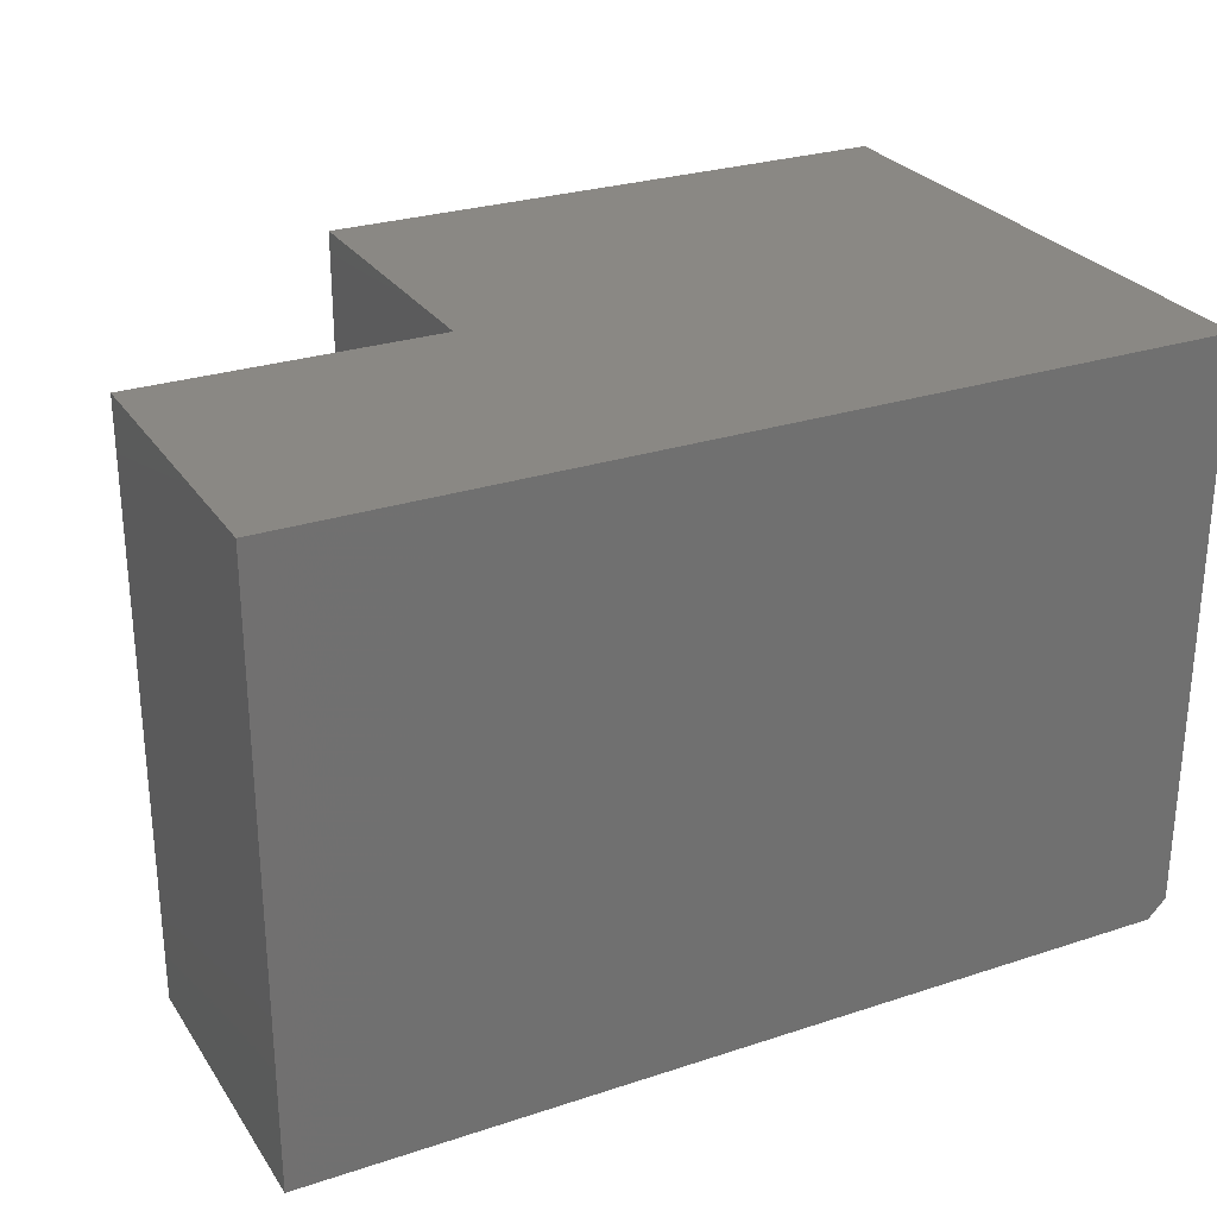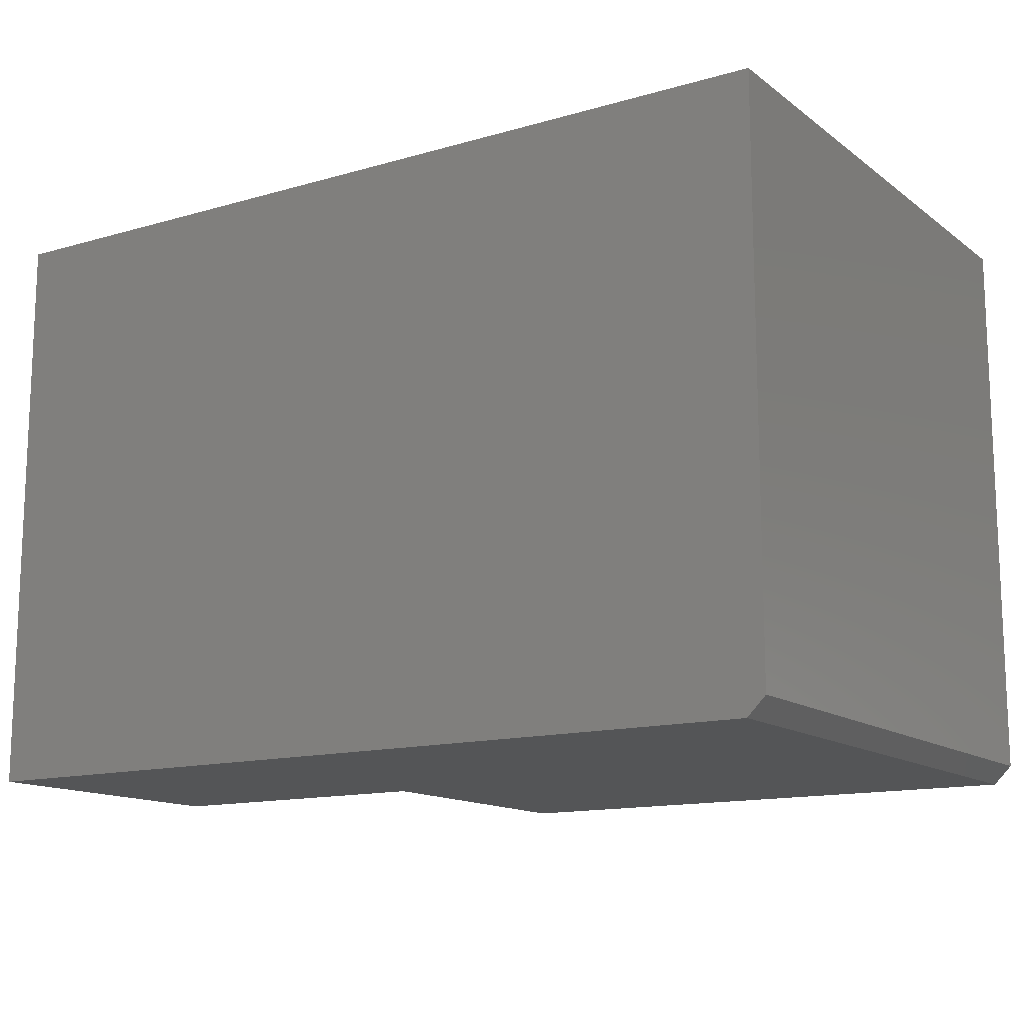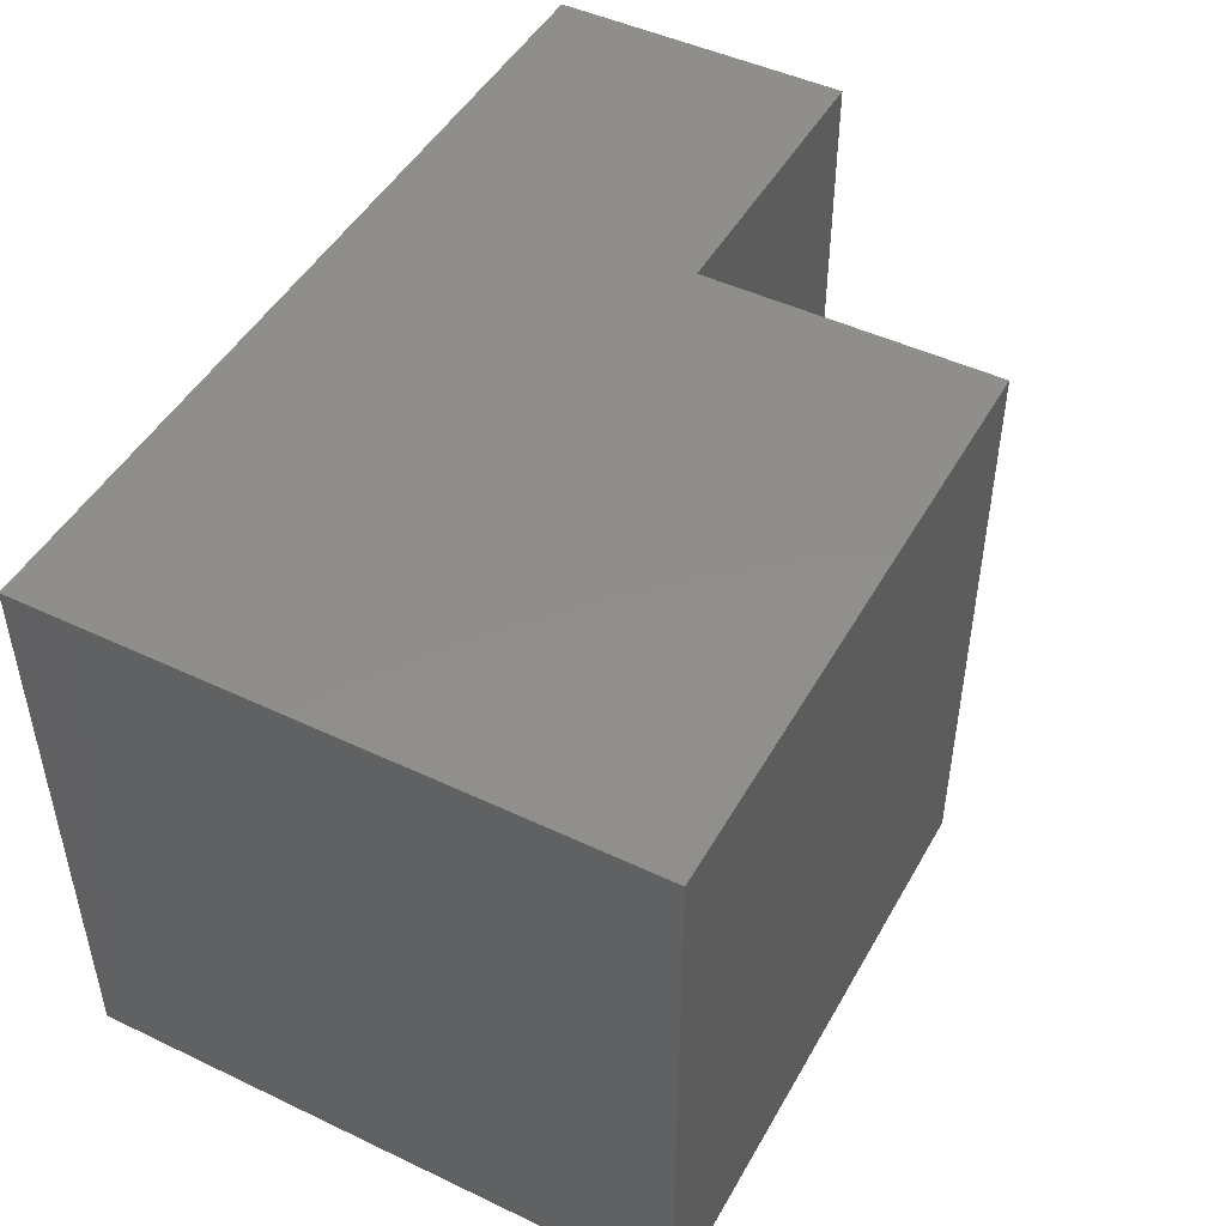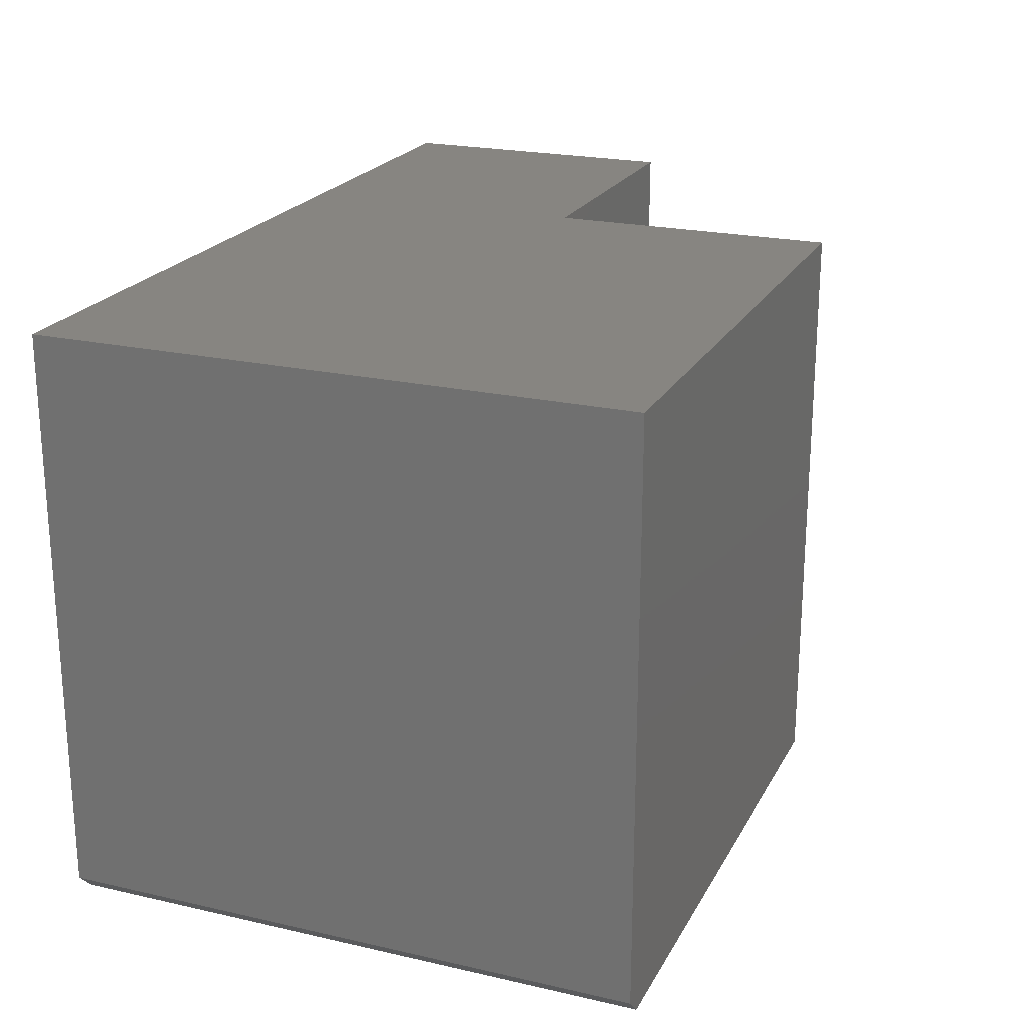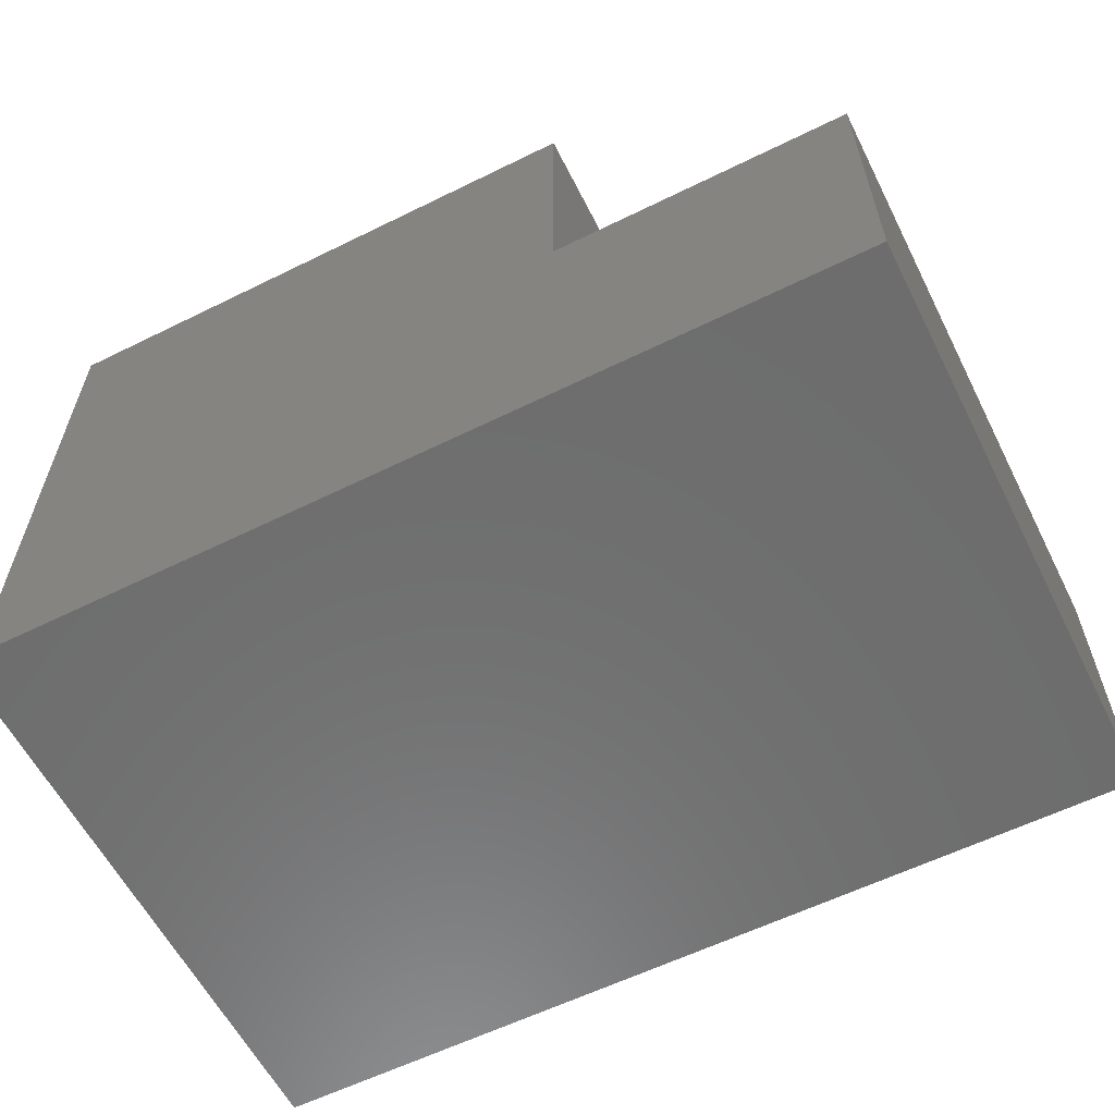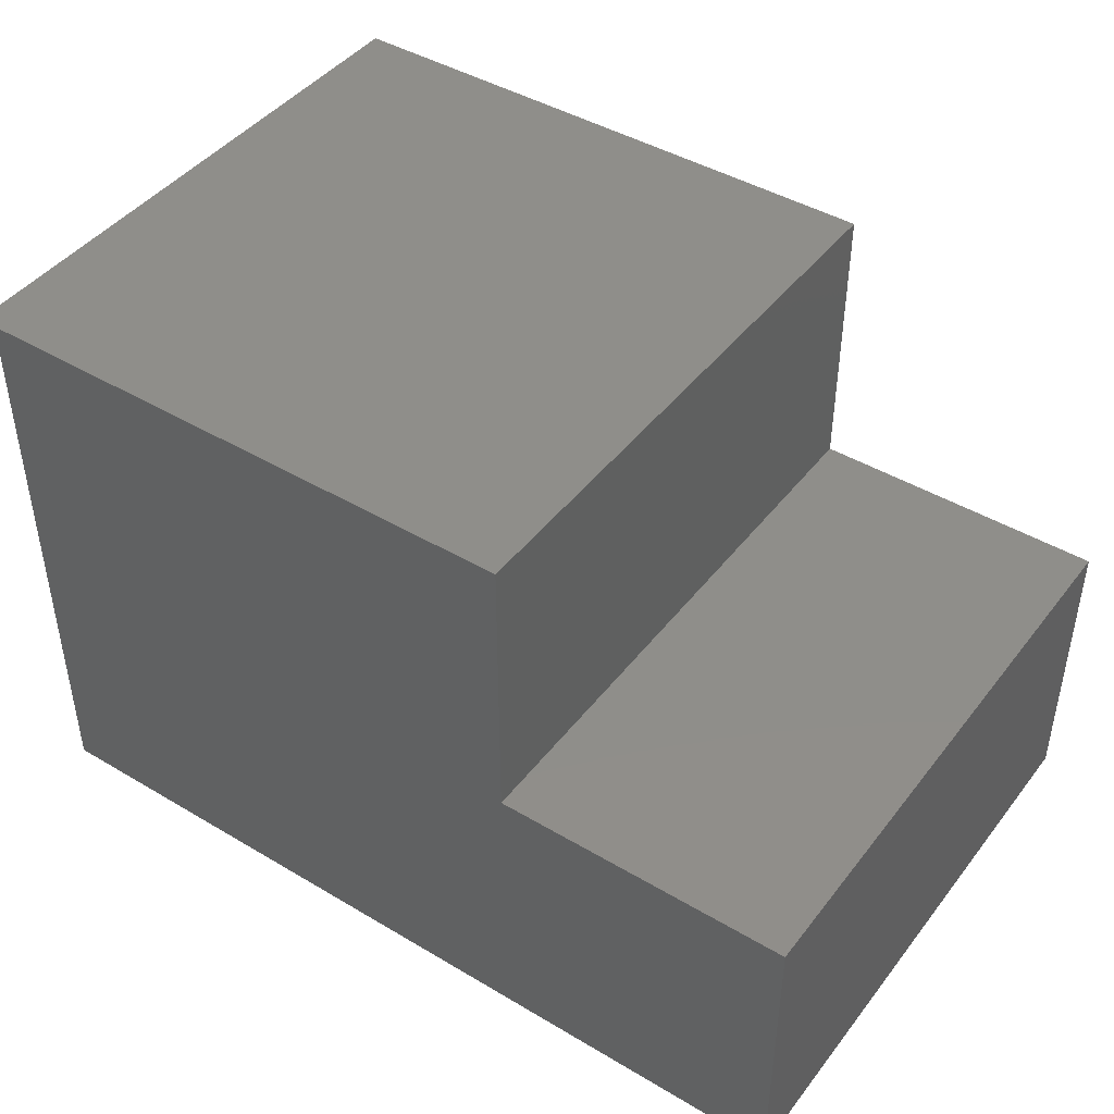
<metadata>
{"format":"stl","ext":"stl","renderer":"f3d","projection":"perspective","resolution":1024,"background":"white","views":[{"elev":27.4,"azim":153.2,"up":"+Y"},{"elev":-13.7,"azim":-147.3,"up":"+Y"},{"elev":47.3,"azim":-61.8,"up":"+Y"},{"elev":21.8,"azim":-68.2,"up":"+Y"},{"elev":-59.7,"azim":26.8,"up":"+Z"},{"elev":44.0,"azim":34.9,"up":"+Z"}]}
</metadata>
<code>
# stl→obj: 14 verts, 24 faces
v 0.01562 0 -9.568e-19
v 0.75 0 -4.592e-17
v 0.75 0 0.2526
v 0.4974 0 0.2526
v 0.4974 0 0.4974
v 0.01562 0 0.4974
v 5.551e-17 0.01562 0.4974
v 3.046e-17 0.5 0.4974
v 0 0.01562 0
v 0 0.5 0
v 0.4974 0.5 0.4974
v 0.75 0.5 -4.592e-17
v 0.4974 0.5 0.2526
v 0.75 0.5 0.2526
f 1 2 3
f 1 3 4
f 1 4 5
f 1 5 6
f 7 8 9
f 9 8 10
f 6 5 7
f 7 5 11
f 7 11 8
f 9 10 1
f 1 10 12
f 1 12 2
f 7 9 6
f 6 9 1
f 10 8 11
f 10 11 13
f 10 13 14
f 10 14 12
f 4 13 5
f 5 13 11
f 3 14 4
f 4 14 13
f 2 12 3
f 3 12 14

</code>
